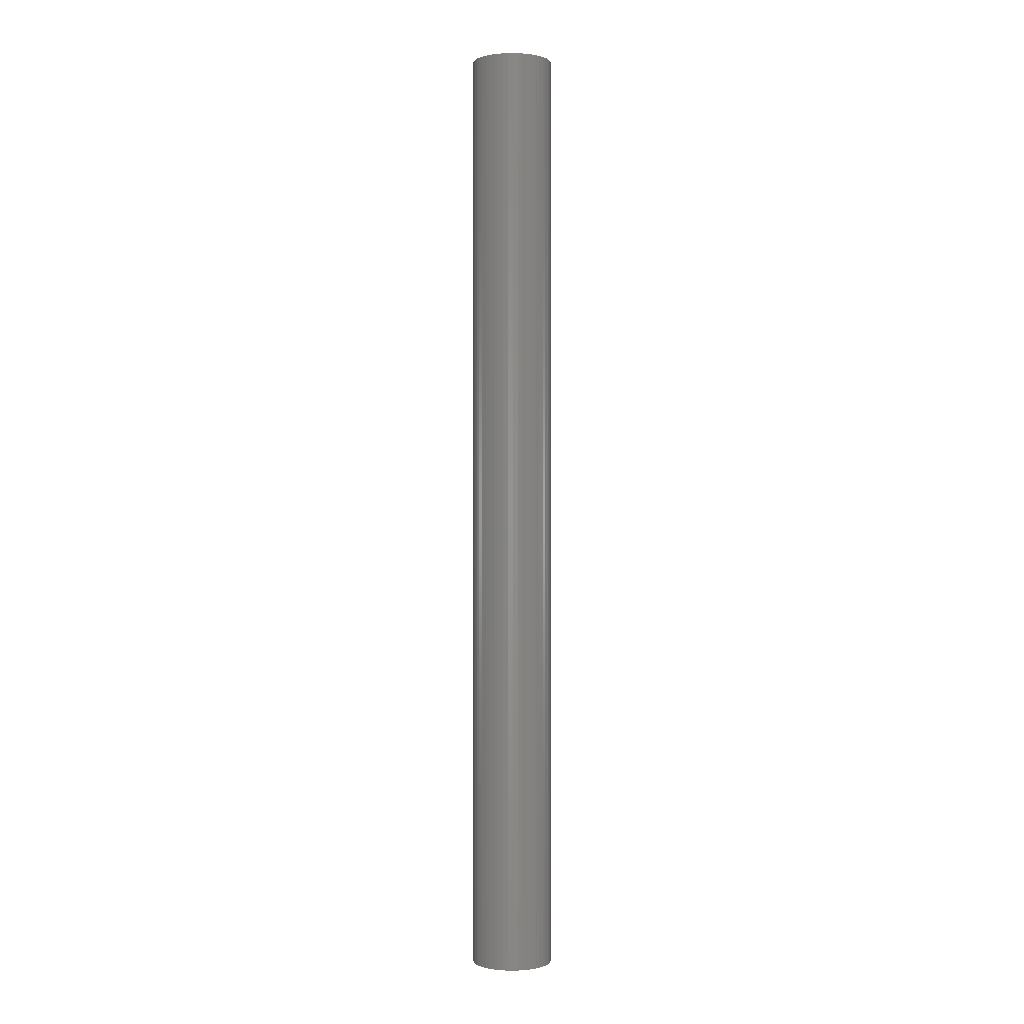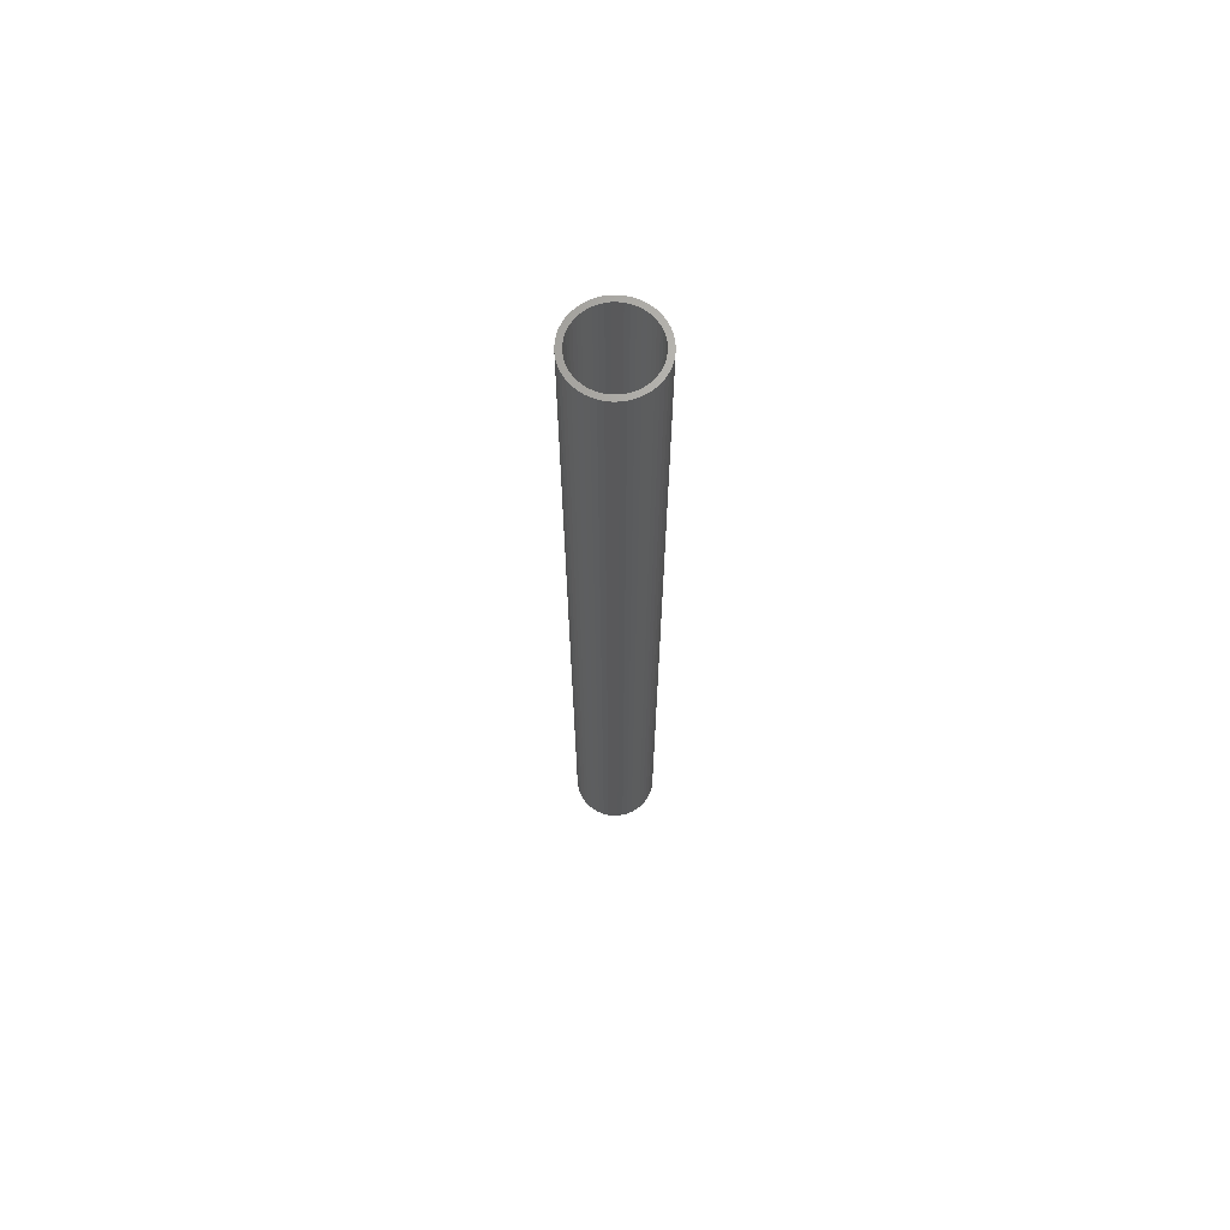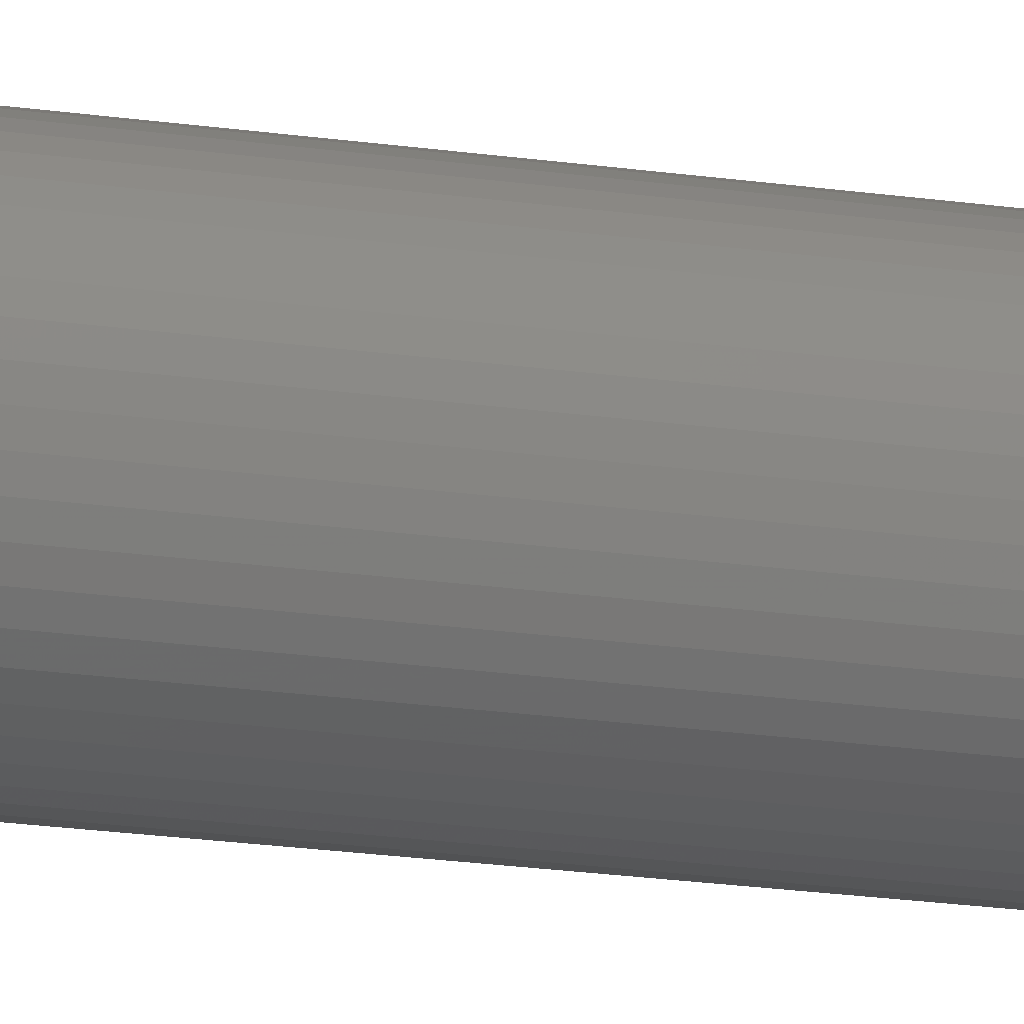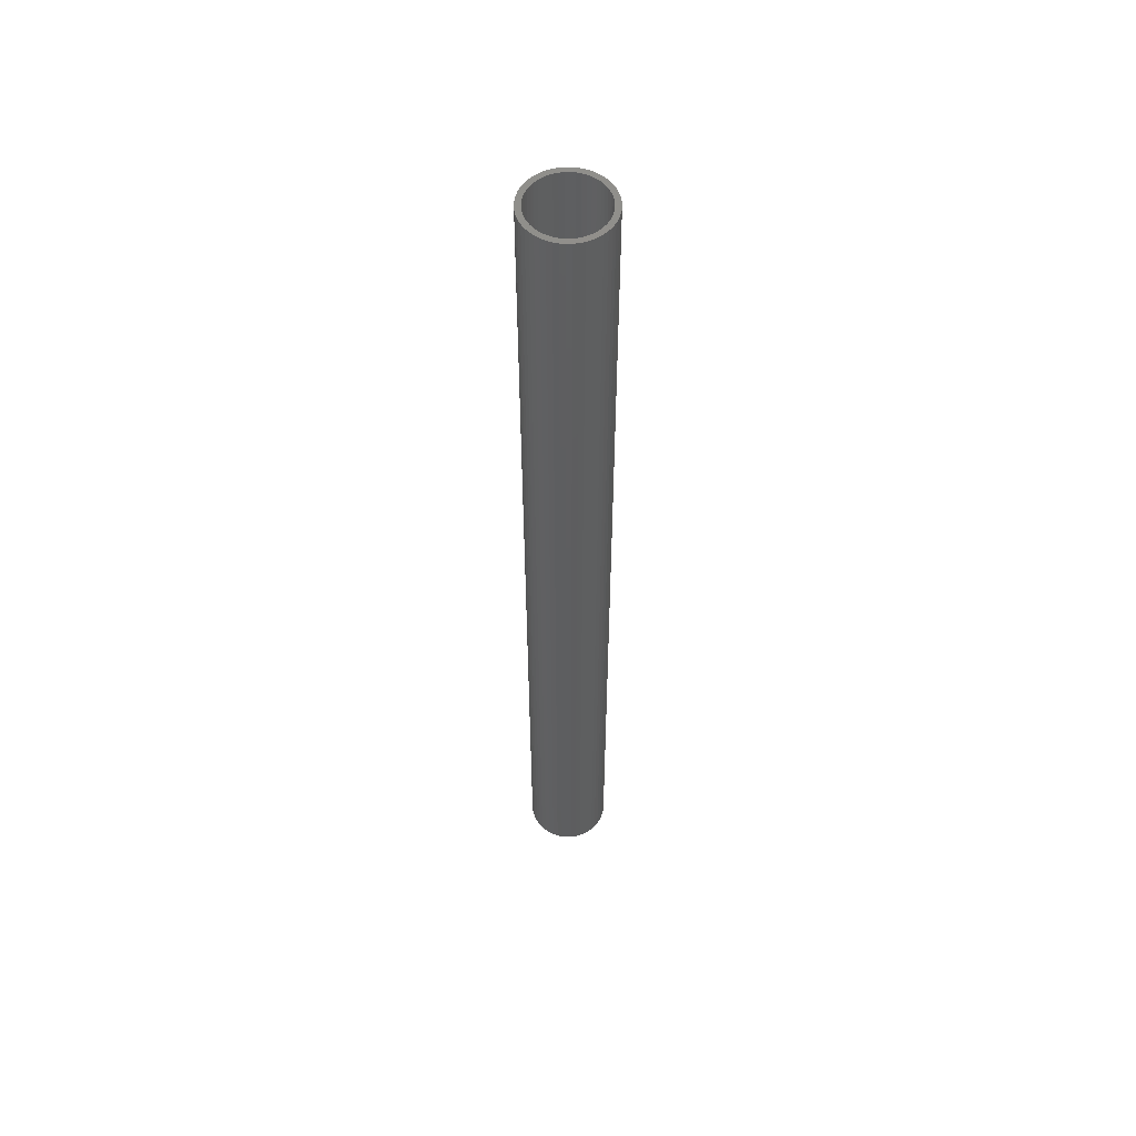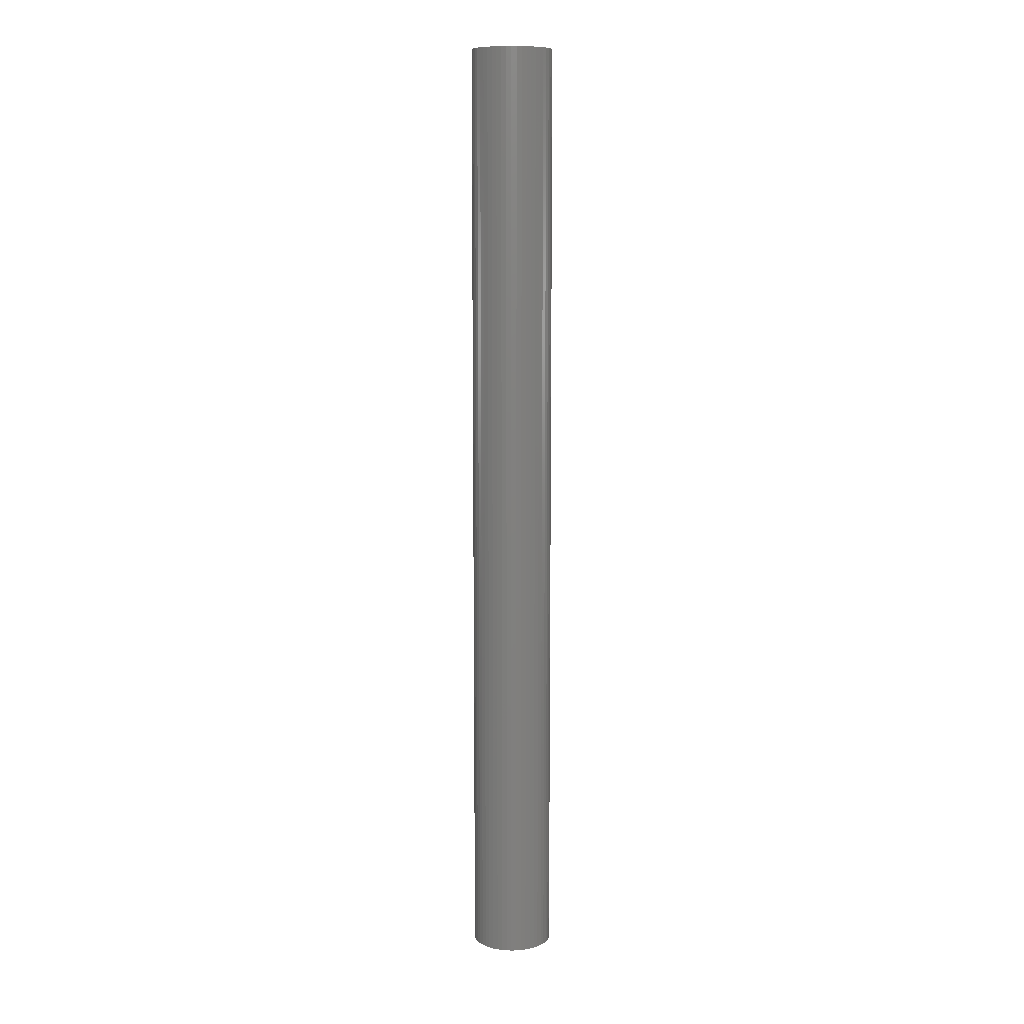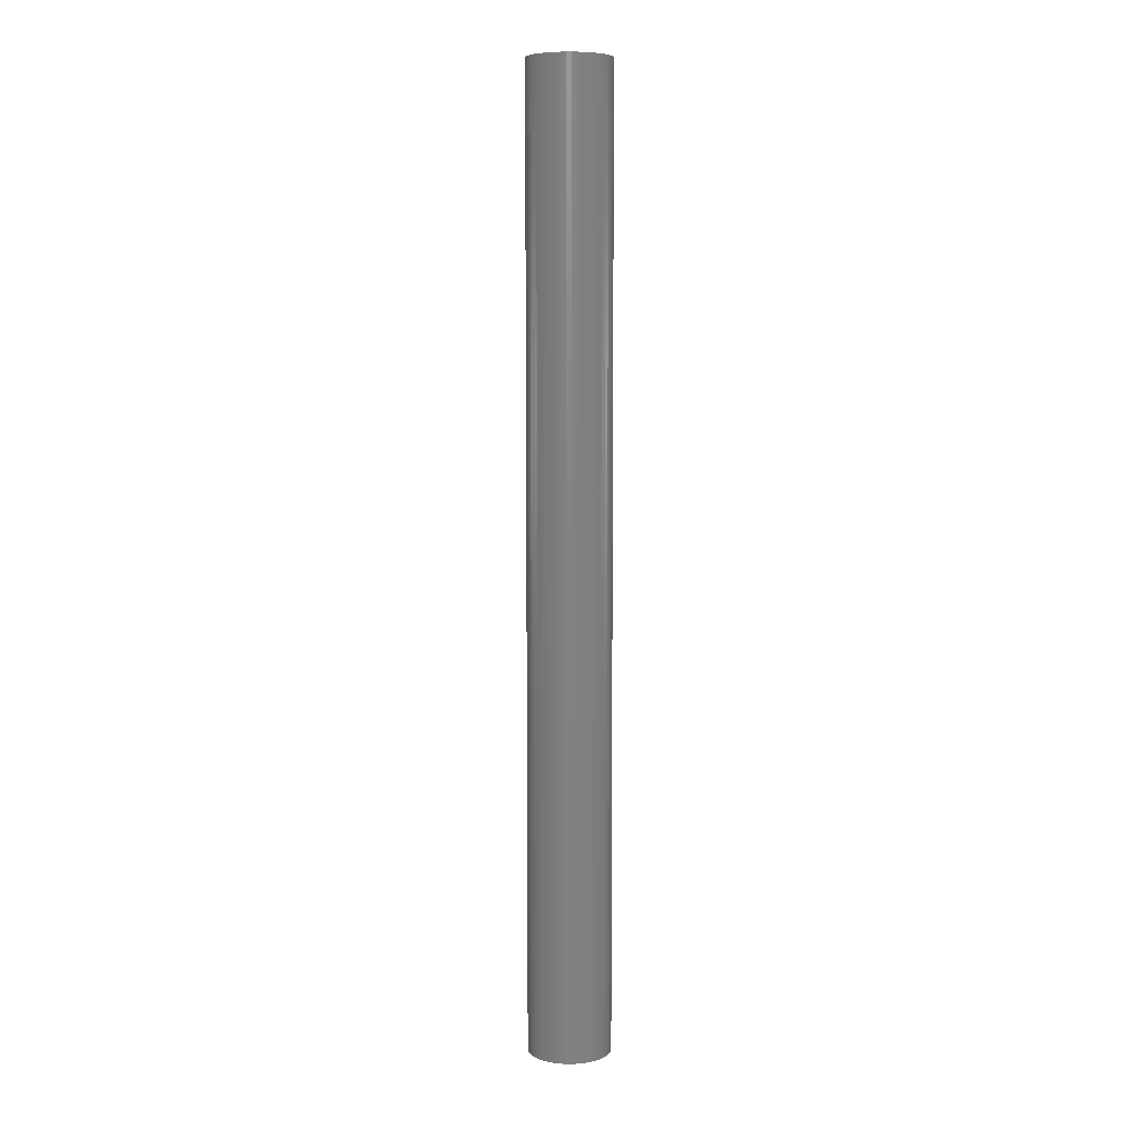
<metadata>
{"format":"stl","ext":"stl","renderer":"f3d","projection":"perspective","resolution":1024,"background":"white","views":[{"elev":0.1,"azim":132.2,"up":"+Z"},{"elev":67.8,"azim":42.4,"up":"+Z"},{"elev":-15.8,"azim":-108.9,"up":"+Y"},{"elev":54.8,"azim":-123.5,"up":"+Z"},{"elev":10.0,"azim":-168.4,"up":"+Z"},{"elev":7.5,"azim":15.1,"up":"+Z"}]}
</metadata>
<code>
# stl→obj: 200 verts, 400 faces
v 3.75 0 43.5
v 3.72 0.47 -43.5
v 3.72 0.47 43.5
v 3.75 0 -43.5
v -3.75 0 -43.5
v -3.72 0.47 43.5
v -3.72 0.47 -43.5
v -3.75 0 43.5
v 0.2355 3.743 -43.5
v -0.2355 3.743 43.5
v 0.2355 3.743 43.5
v -0.2355 3.743 -43.5
v -0.2355 -3.743 -43.5
v 0.2355 -3.743 43.5
v -0.2355 -3.743 43.5
v 0.2355 -3.743 -43.5
v 2.734 2.567 -43.5
v 2.39 2.889 43.5
v 2.734 2.567 43.5
v 2.39 2.889 -43.5
v -2.39 2.889 -43.5
v -2.734 2.567 43.5
v -2.39 2.889 43.5
v -2.734 2.567 -43.5
v -1.159 3.566 -43.5
v -1.597 3.393 43.5
v -1.159 3.566 43.5
v -1.597 3.393 -43.5
v 3.487 -1.38 43.5
v 3.632 -0.9326 -43.5
v 3.632 -0.9326 43.5
v 3.487 -1.38 -43.5
v 3.487 1.38 43.5
v 3.286 1.807 -43.5
v 3.286 1.807 43.5
v 3.487 1.38 -43.5
v 3.632 0.9326 -43.5
v 3.632 0.9326 43.5
v 3.034 2.204 -43.5
v 3.034 2.204 43.5
v 1.597 3.393 -43.5
v 1.159 3.566 43.5
v 1.597 3.393 43.5
v 1.159 3.566 -43.5
v 0.7027 3.684 43.5
v 0.7027 3.684 -43.5
v 2.009 3.166 -43.5
v 2.009 3.166 43.5
v -3.487 1.38 -43.5
v -3.286 1.807 43.5
v -3.286 1.807 -43.5
v -3.487 1.38 43.5
v -3.632 0.9326 -43.5
v -3.632 0.9326 43.5
v -0.7027 3.684 -43.5
v -0.7027 3.684 43.5
v 1.159 -3.566 -43.5
v 1.597 -3.393 43.5
v 1.159 -3.566 43.5
v 1.597 -3.393 -43.5
v 2.009 -3.166 43.5
v 2.009 -3.166 -43.5
v -3.034 2.204 43.5
v -3.034 2.204 -43.5
v 3.25 0 43.5
v 3.224 0.4073 43.5
v 3.72 -0.47 43.5
v 3.148 0.8082 43.5
v 3.224 -0.4073 43.5
v 3.022 1.196 43.5
v 3.148 -0.8082 43.5
v 2.848 1.566 43.5
v 2.629 1.91 43.5
v 2.369 2.225 43.5
v 2.072 2.504 43.5
v 1.741 2.744 43.5
v 1.384 2.941 43.5
v 1.004 3.091 43.5
v 0.609 3.192 43.5
v 0.2041 3.244 43.5
v -0.2041 3.244 43.5
v -0.609 3.192 43.5
v -1.004 3.091 43.5
v -1.384 2.941 43.5
v -1.741 2.744 43.5
v -2.009 3.166 43.5
v -2.072 2.504 43.5
v -2.369 2.225 43.5
v -2.629 1.91 43.5
v -2.848 1.566 43.5
v -3.022 1.196 43.5
v -3.148 0.8082 43.5
v 3.022 -1.196 43.5
v 3.286 -1.807 43.5
v 2.848 -1.566 43.5
v 3.034 -2.204 43.5
v 2.629 -1.91 43.5
v 2.734 -2.567 43.5
v 2.369 -2.225 43.5
v 2.39 -2.889 43.5
v 2.072 -2.504 43.5
v 1.741 -2.744 43.5
v 1.384 -2.941 43.5
v 1.004 -3.091 43.5
v 0.7027 -3.684 43.5
v 0.609 -3.192 43.5
v 0.2041 -3.244 43.5
v -0.2041 -3.244 43.5
v -0.609 -3.192 43.5
v -0.7027 -3.684 43.5
v -1.004 -3.091 43.5
v -1.159 -3.566 43.5
v -1.384 -2.941 43.5
v -1.597 -3.393 43.5
v -1.741 -2.744 43.5
v -2.009 -3.166 43.5
v -2.072 -2.504 43.5
v -2.39 -2.889 43.5
v -2.369 -2.225 43.5
v -2.734 -2.567 43.5
v -2.629 -1.91 43.5
v -3.034 -2.204 43.5
v -2.848 -1.566 43.5
v -3.286 -1.807 43.5
v -3.022 -1.196 43.5
v -3.487 -1.38 43.5
v -3.148 -0.8082 43.5
v -3.632 -0.9326 43.5
v -3.224 -0.4073 43.5
v -3.72 -0.47 43.5
v -3.25 0 43.5
v -3.224 0.4073 43.5
v -2.009 3.166 -43.5
v 3.72 -0.47 -43.5
v 3.286 -1.807 -43.5
v 3.034 -2.204 -43.5
v 3.25 0 -43.5
v 3.224 -0.4073 -43.5
v 3.148 -0.8082 -43.5
v 3.224 0.4073 -43.5
v 3.022 -1.196 -43.5
v 3.148 0.8082 -43.5
v 2.848 -1.566 -43.5
v 2.629 -1.91 -43.5
v 2.734 -2.567 -43.5
v 2.369 -2.225 -43.5
v 2.39 -2.889 -43.5
v 2.072 -2.504 -43.5
v 1.741 -2.744 -43.5
v 1.384 -2.941 -43.5
v 1.004 -3.091 -43.5
v 0.7027 -3.684 -43.5
v 0.609 -3.192 -43.5
v 0.2041 -3.244 -43.5
v -0.2041 -3.244 -43.5
v -0.609 -3.192 -43.5
v -0.7027 -3.684 -43.5
v -1.004 -3.091 -43.5
v -1.159 -3.566 -43.5
v -1.384 -2.941 -43.5
v -1.597 -3.393 -43.5
v -1.741 -2.744 -43.5
v -2.009 -3.166 -43.5
v -2.072 -2.504 -43.5
v -2.39 -2.889 -43.5
v -2.369 -2.225 -43.5
v -2.734 -2.567 -43.5
v -2.629 -1.91 -43.5
v -3.034 -2.204 -43.5
v -2.848 -1.566 -43.5
v -3.286 -1.807 -43.5
v -3.022 -1.196 -43.5
v -3.487 -1.38 -43.5
v -3.632 -0.9326 -43.5
v -3.148 -0.8082 -43.5
v 3.022 1.196 -43.5
v 2.848 1.566 -43.5
v 2.629 1.91 -43.5
v 2.369 2.225 -43.5
v 2.072 2.504 -43.5
v 1.741 2.744 -43.5
v 1.384 2.941 -43.5
v 1.004 3.091 -43.5
v 0.609 3.192 -43.5
v 0.2041 3.244 -43.5
v -0.2041 3.244 -43.5
v -0.609 3.192 -43.5
v -1.004 3.091 -43.5
v -1.384 2.941 -43.5
v -1.741 2.744 -43.5
v -2.072 2.504 -43.5
v -2.369 2.225 -43.5
v -2.629 1.91 -43.5
v -2.848 1.566 -43.5
v -3.022 1.196 -43.5
v -3.148 0.8082 -43.5
v -3.224 0.4073 -43.5
v -3.25 0 -43.5
v -3.224 -0.4073 -43.5
v -3.72 -0.47 -43.5
f 1 2 3
f 2 1 4
f 5 6 7
f 6 5 8
f 9 10 11
f 10 9 12
f 13 14 15
f 14 13 16
f 17 18 19
f 18 17 20
f 21 22 23
f 22 21 24
f 25 26 27
f 26 25 28
f 29 30 31
f 30 29 32
f 33 34 35
f 34 33 36
f 3 37 38
f 37 3 2
f 35 39 40
f 39 35 34
f 41 42 43
f 42 41 44
f 44 45 42
f 45 44 46
f 47 43 48
f 43 47 41
f 49 50 51
f 50 49 52
f 53 52 49
f 52 53 54
f 55 27 56
f 27 55 25
f 57 58 59
f 58 57 60
f 60 61 58
f 61 60 62
f 38 36 33
f 36 38 37
f 40 17 19
f 17 40 39
f 46 11 45
f 11 46 9
f 20 48 18
f 48 20 47
f 51 63 64
f 63 51 50
f 64 22 24
f 22 64 63
f 7 54 53
f 54 7 6
f 65 1 3
f 66 3 38
f 1 65 67
f 68 38 33
f 69 67 65
f 70 33 35
f 67 69 31
f 71 31 69
f 3 66 65
f 38 68 66
f 72 35 40
f 33 70 68
f 35 72 70
f 73 40 19
f 40 73 72
f 74 19 18
f 19 74 73
f 18 75 74
f 48 75 18
f 48 76 75
f 43 76 48
f 43 77 76
f 42 77 43
f 42 78 77
f 45 78 42
f 45 79 78
f 11 79 45
f 11 80 79
f 11 81 80
f 10 81 11
f 10 82 81
f 56 82 10
f 56 83 82
f 27 83 56
f 27 84 83
f 26 84 27
f 26 85 84
f 86 85 26
f 86 87 85
f 23 87 86
f 87 23 88
f 22 88 23
f 88 22 89
f 63 89 22
f 89 63 90
f 50 90 63
f 90 50 91
f 52 91 50
f 54 92 52
f 91 52 92
f 31 71 29
f 93 29 71
f 29 93 94
f 95 94 93
f 94 95 96
f 97 96 95
f 96 97 98
f 99 98 97
f 98 99 100
f 101 100 99
f 101 61 100
f 102 61 101
f 102 58 61
f 103 58 102
f 103 59 58
f 104 59 103
f 104 105 59
f 106 105 104
f 106 14 105
f 107 14 106
f 108 14 107
f 108 15 14
f 109 15 108
f 109 110 15
f 111 110 109
f 111 112 110
f 113 112 111
f 113 114 112
f 115 114 113
f 115 116 114
f 117 116 115
f 118 117 119
f 117 118 116
f 120 119 121
f 119 120 118
f 122 121 123
f 124 123 125
f 121 122 120
f 126 125 127
f 128 127 129
f 123 124 122
f 130 129 131
f 92 54 132
f 6 132 54
f 125 126 124
f 132 6 131
f 127 128 126
f 8 131 6
f 129 130 128
f 131 8 130
f 28 86 26
f 86 28 133
f 133 23 86
f 23 133 21
f 12 56 10
f 56 12 55
f 67 4 1
f 4 67 134
f 96 135 94
f 135 96 136
f 31 134 67
f 134 31 30
f 137 4 134
f 138 134 30
f 4 137 2
f 139 30 32
f 140 2 137
f 141 32 135
f 2 140 37
f 142 37 140
f 134 138 137
f 30 139 138
f 143 135 136
f 32 141 139
f 135 143 141
f 144 136 145
f 136 144 143
f 146 145 147
f 145 146 144
f 147 148 146
f 62 148 147
f 62 149 148
f 60 149 62
f 60 150 149
f 57 150 60
f 57 151 150
f 152 151 57
f 152 153 151
f 16 153 152
f 16 154 153
f 16 155 154
f 13 155 16
f 13 156 155
f 157 156 13
f 157 158 156
f 159 158 157
f 159 160 158
f 161 160 159
f 161 162 160
f 163 162 161
f 163 164 162
f 165 164 163
f 164 165 166
f 167 166 165
f 166 167 168
f 169 168 167
f 168 169 170
f 171 170 169
f 170 171 172
f 173 172 171
f 174 175 173
f 172 173 175
f 37 142 36
f 176 36 142
f 36 176 34
f 177 34 176
f 34 177 39
f 178 39 177
f 39 178 17
f 179 17 178
f 17 179 20
f 180 20 179
f 180 47 20
f 181 47 180
f 181 41 47
f 182 41 181
f 182 44 41
f 183 44 182
f 183 46 44
f 184 46 183
f 184 9 46
f 185 9 184
f 186 9 185
f 186 12 9
f 187 12 186
f 187 55 12
f 188 55 187
f 188 25 55
f 189 25 188
f 189 28 25
f 190 28 189
f 190 133 28
f 191 133 190
f 21 191 192
f 191 21 133
f 24 192 193
f 192 24 21
f 64 193 194
f 51 194 195
f 193 64 24
f 49 195 196
f 53 196 197
f 194 51 64
f 7 197 198
f 175 174 199
f 200 199 174
f 195 49 51
f 199 200 198
f 196 53 49
f 5 198 200
f 197 7 53
f 198 5 7
f 62 100 61
f 100 62 147
f 94 32 29
f 32 94 135
f 159 110 112
f 110 159 157
f 169 124 171
f 124 169 122
f 173 128 174
f 128 173 126
f 147 98 100
f 98 147 145
f 157 15 110
f 15 157 13
f 161 112 114
f 112 161 159
f 167 118 120
f 118 167 165
f 167 122 169
f 122 167 120
f 171 126 173
f 126 171 124
f 174 130 200
f 130 174 128
f 200 8 5
f 8 200 130
f 98 136 96
f 136 98 145
f 152 59 105
f 59 152 57
f 16 105 14
f 105 16 152
f 163 114 116
f 114 163 161
f 165 116 118
f 116 165 163
f 137 66 140
f 66 137 65
f 131 197 132
f 197 131 198
f 186 80 81
f 80 186 185
f 154 108 107
f 108 154 155
f 180 74 75
f 74 180 179
f 192 87 88
f 87 192 191
f 189 83 84
f 83 189 188
f 176 72 177
f 72 176 70
f 177 73 178
f 73 177 72
f 183 77 78
f 77 183 182
f 184 78 79
f 78 184 183
f 181 75 76
f 75 181 180
f 91 194 90
f 194 91 195
f 89 192 88
f 192 89 193
f 92 195 91
f 195 92 196
f 190 84 85
f 84 190 189
f 187 81 82
f 81 187 186
f 153 107 106
f 107 153 154
f 142 70 176
f 70 142 68
f 140 68 142
f 68 140 66
f 178 74 179
f 74 178 73
f 185 79 80
f 79 185 184
f 182 76 77
f 76 182 181
f 90 193 89
f 193 90 194
f 132 196 92
f 196 132 197
f 191 85 87
f 85 191 190
f 188 82 83
f 82 188 187
f 141 71 139
f 71 141 93
f 139 69 138
f 69 139 71
f 123 172 125
f 172 123 170
f 148 102 101
f 102 148 149
f 138 65 137
f 65 138 69
f 125 175 127
f 175 125 172
f 129 198 131
f 198 129 199
f 146 101 99
f 101 146 148
f 151 106 104
f 106 151 153
f 149 103 102
f 103 149 150
f 143 93 141
f 93 143 95
f 144 95 143
f 95 144 97
f 156 111 109
f 111 156 158
f 119 168 121
f 168 119 166
f 164 119 117
f 119 164 166
f 127 199 129
f 199 127 175
f 146 97 144
f 97 146 99
f 160 115 113
f 115 160 162
f 162 117 115
f 117 162 164
f 155 109 108
f 109 155 156
f 121 170 123
f 170 121 168
f 150 104 103
f 104 150 151
f 158 113 111
f 113 158 160

</code>
